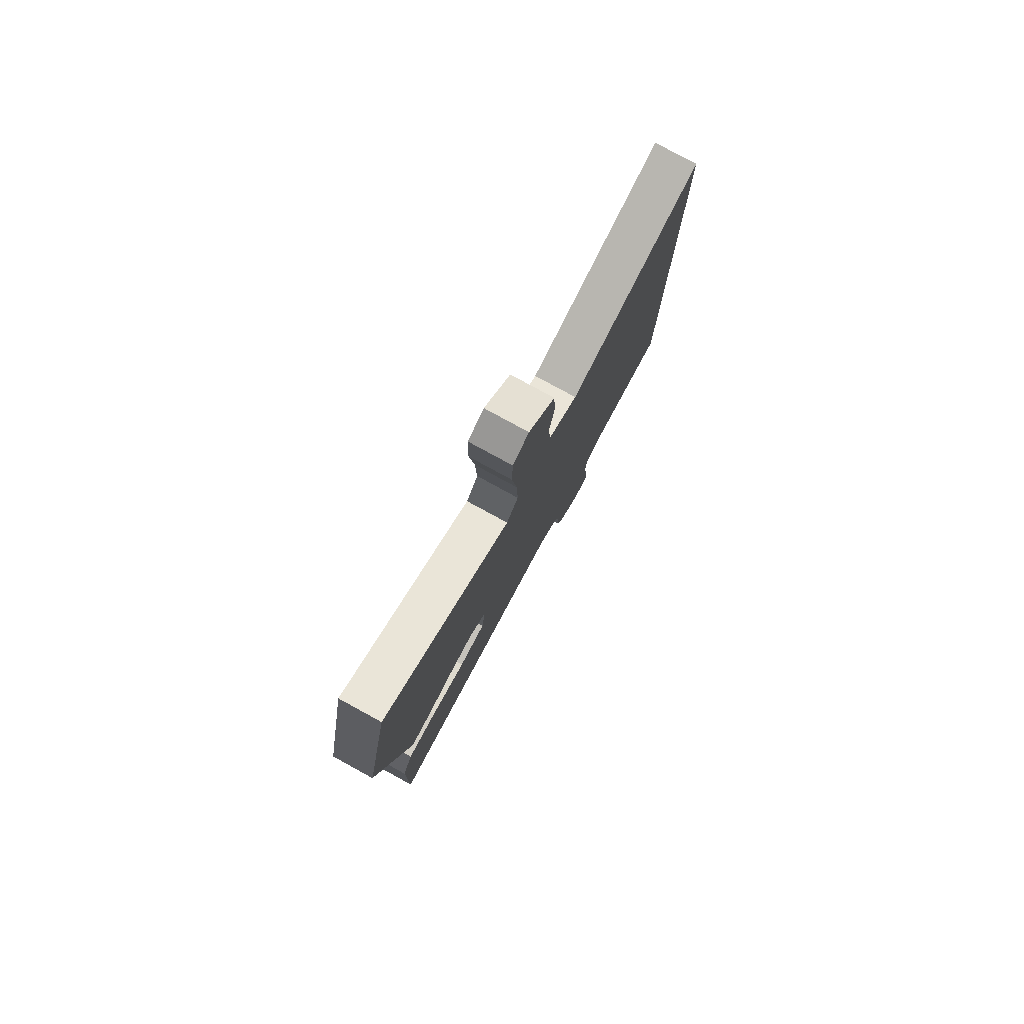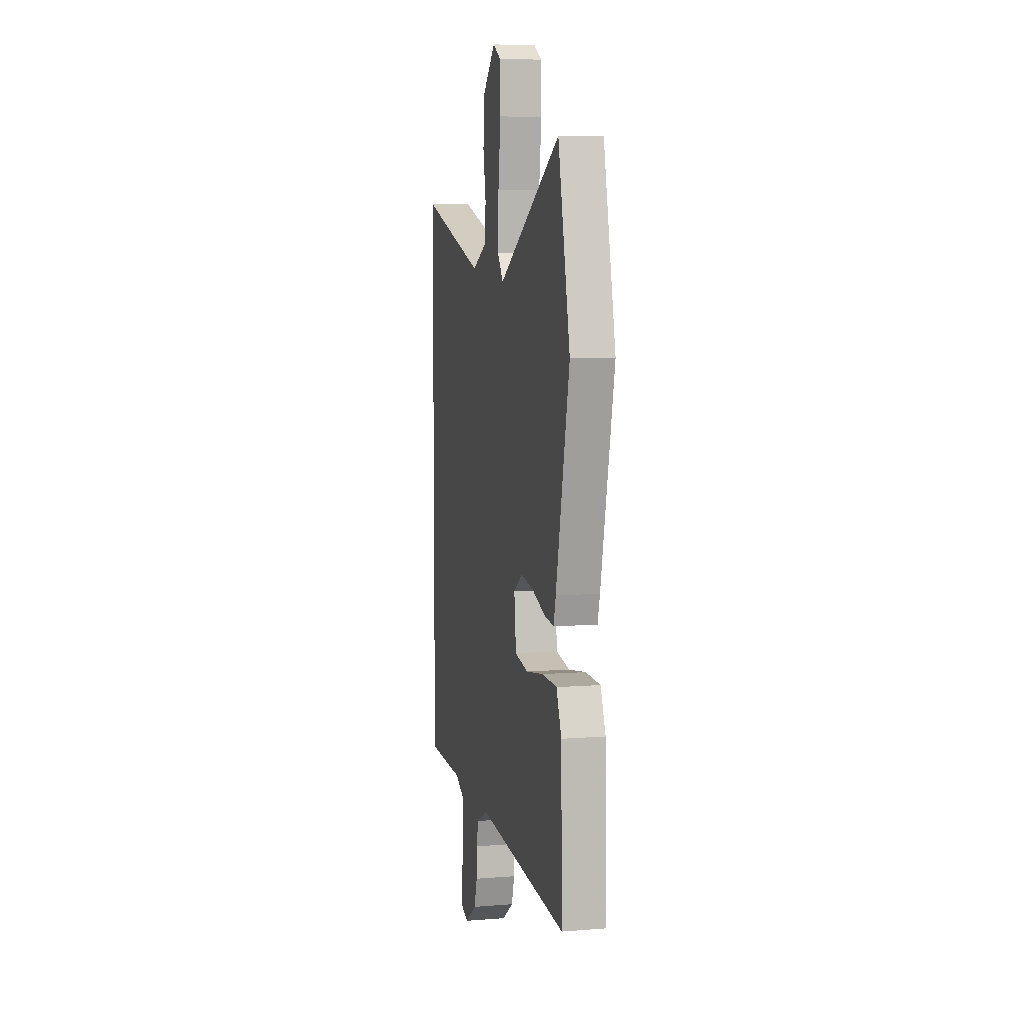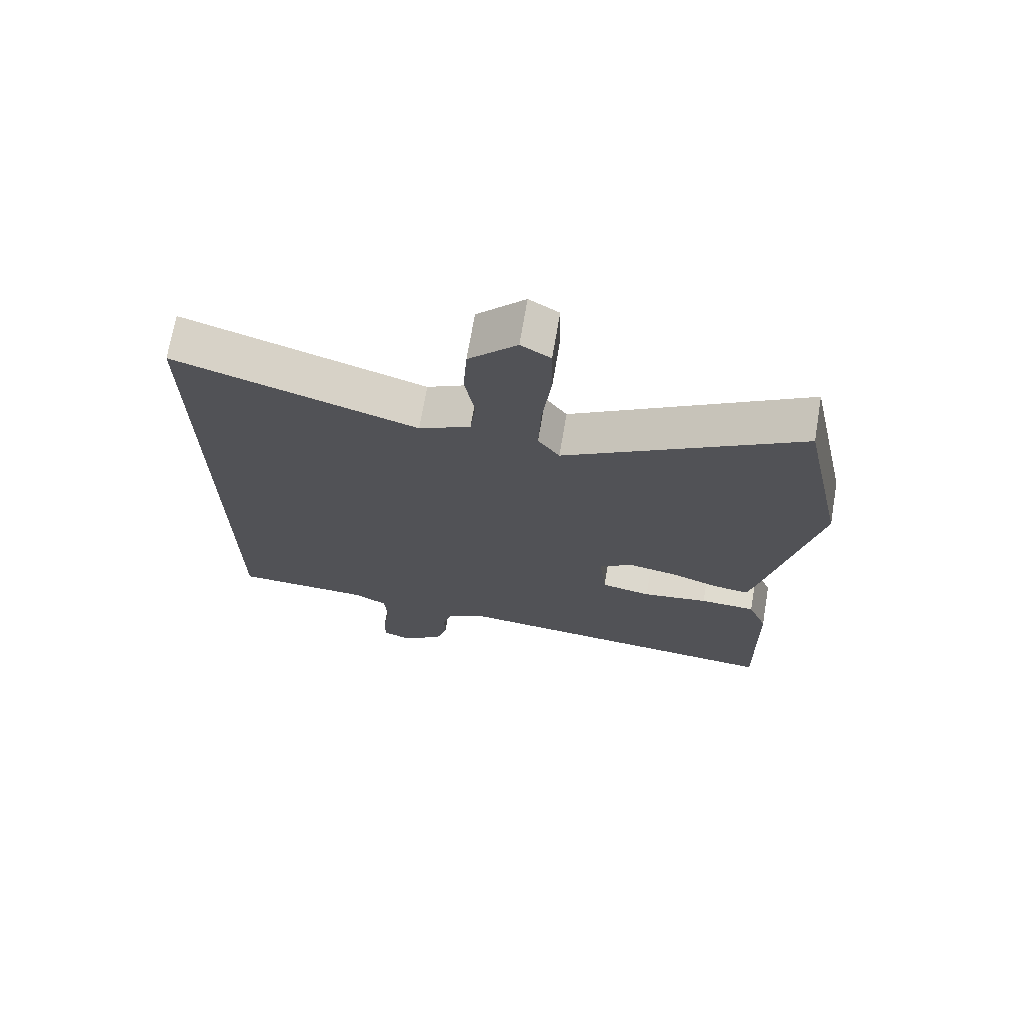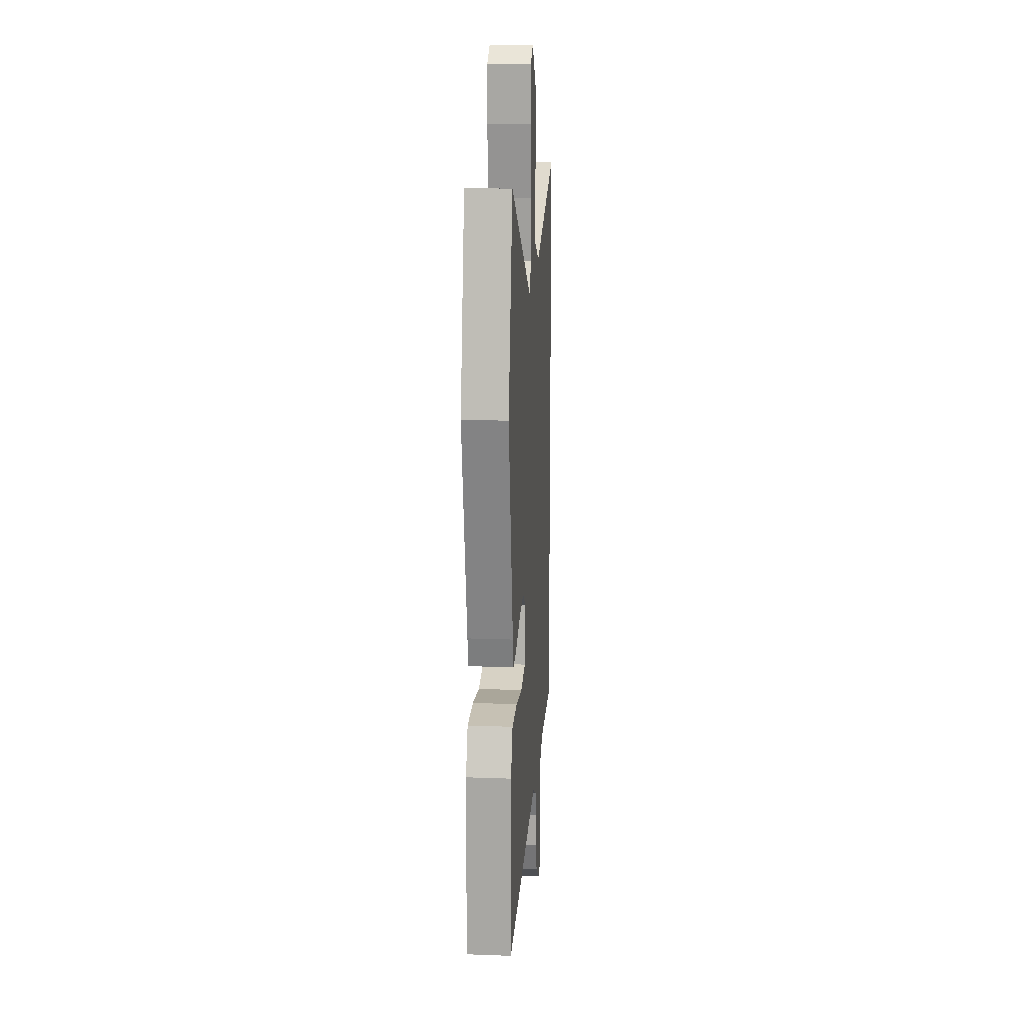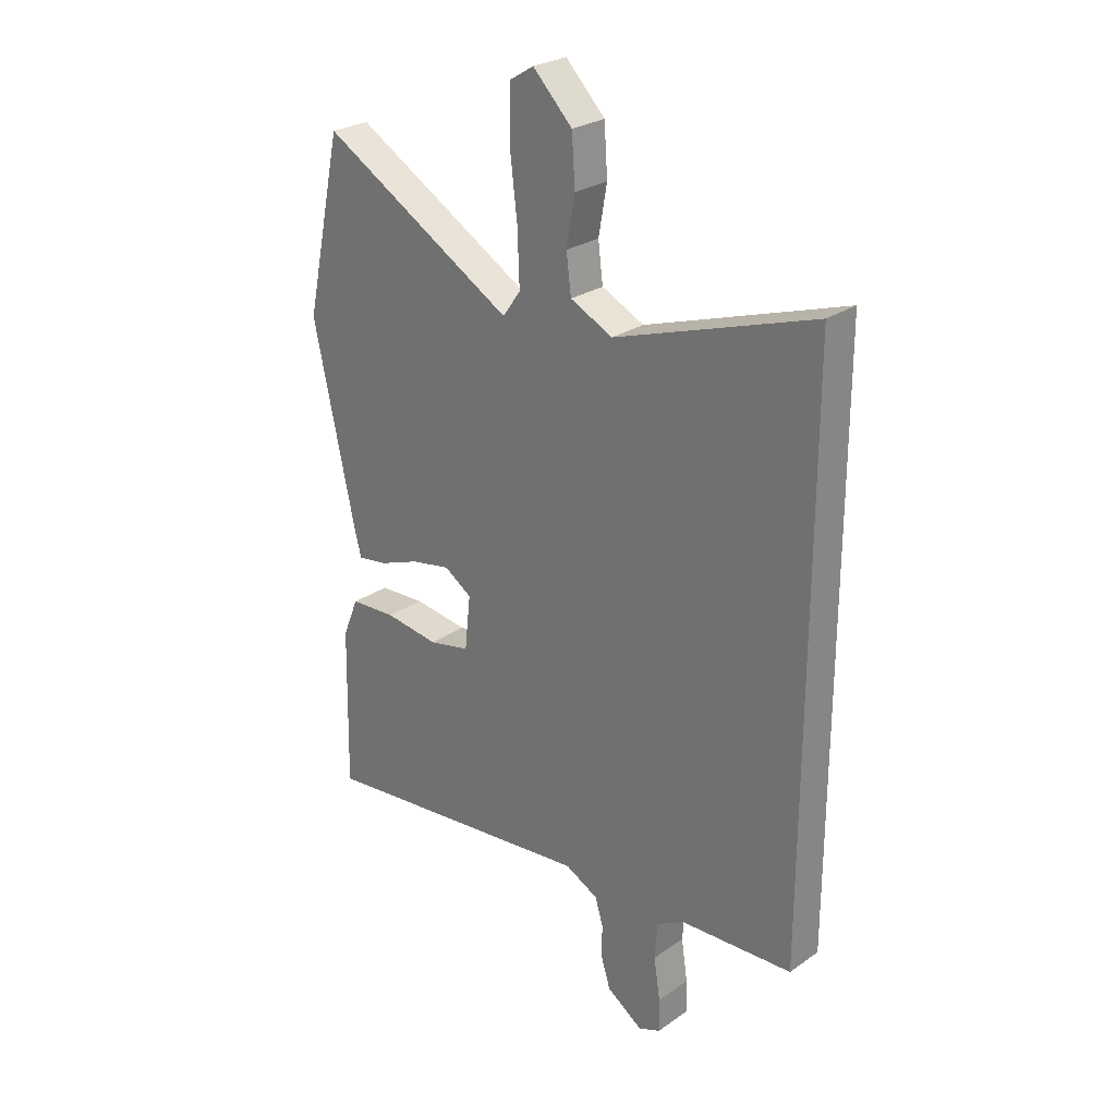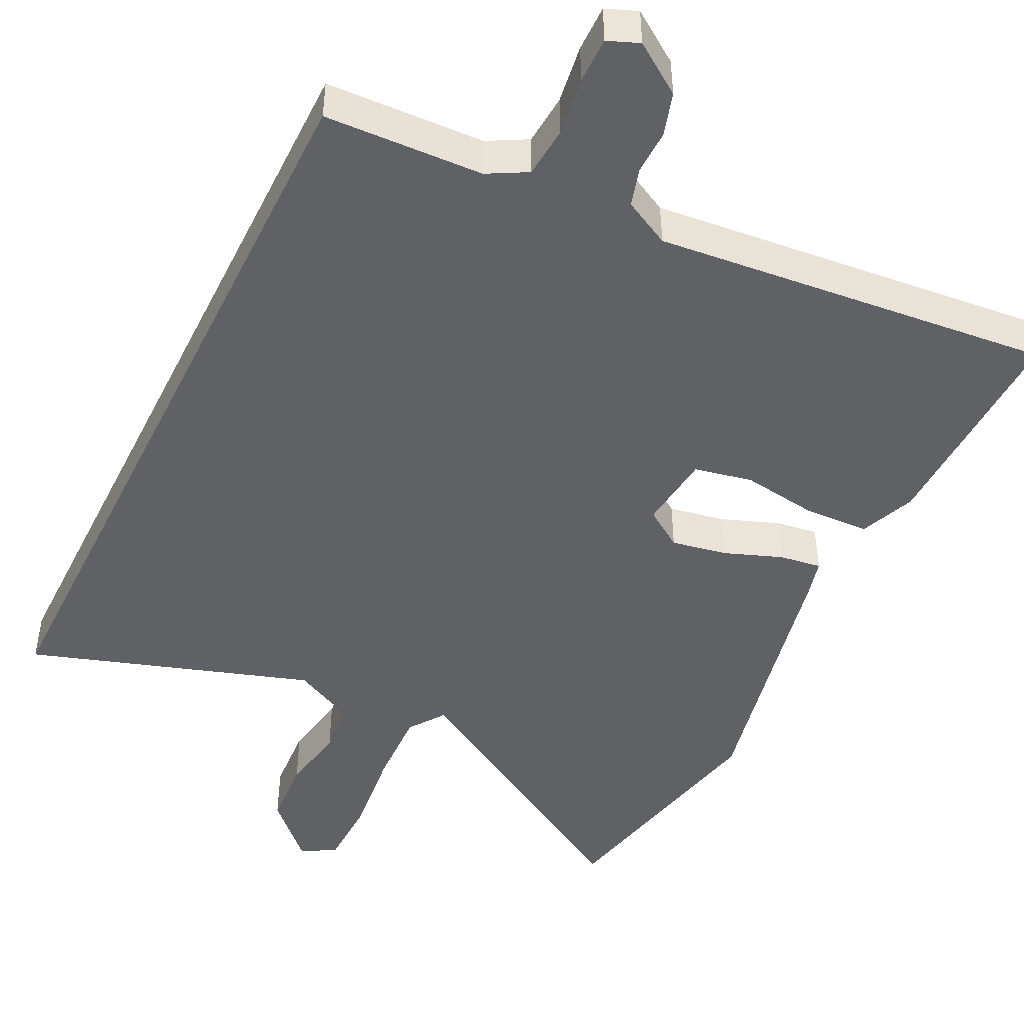
<metadata>
{"format":"obj","ext":"obj","renderer":"f3d","projection":"perspective","resolution":1024,"background":"white","views":[{"elev":79.9,"azim":-61.4,"up":"+Z"},{"elev":6.5,"azim":-103.3,"up":"+Z"},{"elev":70.5,"azim":-170.4,"up":"+Z"},{"elev":15.9,"azim":-85.6,"up":"+Z"},{"elev":26.3,"azim":42.6,"up":"+Z"},{"elev":-46.5,"azim":153.7,"up":"+Y"}]}
</metadata>
<code>
v 0.5 0.07 0.597
v 0.5 0.07 -0.469
v 0.287 0.07 -0.478
v 0.234 0.07 -0.507
v 0.229 0.07 -0.576
v 0.241 0.07 -0.655
v 0.242 0.07 -0.717
v 0.2 0.07 -0.734
v 0.132 0.07 -0.687
v 0.114 0.07 -0.629
v 0.115 0.07 -0.569
v 0.1 0.07 -0.518
v 0.037 0.07 -0.485
v -0.497 0.07 -0.538
v -0.491 0.07 -0.238
v -0.461 0.07 -0.164
v -0.374 0.07 -0.16
v -0.271 0.07 -0.175
v -0.193 0.07 -0.159
v -0.182 0.07 -0.057
v -0.234 0.07 -0.022
v -0.309 0.07 -0.036
v -0.386 0.07 -0.065
v -0.442 0.07 -0.073
v -0.455 0.07 -0.023
v -0.534 0.07 0.341
v -0.464 0.07 0.668
v -0.097 0.07 0.451
v -0.063 0.07 0.499
v -0.067 0.07 0.603
v -0.081 0.07 0.723
v -0.079 0.07 0.817
v -0.033 0.07 0.845
v 0.042 0.07 0.768
v 0.048 0.07 0.676
v 0.032 0.07 0.586
v 0.041 0.07 0.513
v 0.122 0.07 0.473
v 0.5 0 0.597
v 0.5 0 -0.469
v 0.287 0 -0.478
v 0.234 0 -0.507
v 0.229 0 -0.576
v 0.241 0 -0.655
v 0.242 0 -0.717
v 0.2 0 -0.734
v 0.132 0 -0.687
v 0.114 0 -0.629
v 0.115 0 -0.569
v 0.1 0 -0.518
v 0.037 0 -0.485
v -0.497 0 -0.538
v -0.491 0 -0.238
v -0.461 0 -0.164
v -0.374 0 -0.16
v -0.271 0 -0.175
v -0.193 0 -0.159
v -0.182 0 -0.057
v -0.234 0 -0.022
v -0.309 0 -0.036
v -0.386 0 -0.065
v -0.442 0 -0.073
v -0.455 0 -0.023
v -0.534 0 0.341
v -0.464 0 0.668
v -0.097 0 0.451
v -0.063 0 0.499
v -0.067 0 0.603
v -0.081 0 0.723
v -0.079 0 0.817
v -0.033 0 0.845
v 0.042 0 0.768
v 0.048 0 0.676
v 0.032 0 0.586
v 0.041 0 0.513
v 0.122 0 0.473
f 34 35 36
f 33 34 36
f 32 33 36
f 31 32 36
f 30 31 36
f 29 30 36 37
f 28 29 37 38
f 26 27 28
f 25 26 28
f 24 25 28
f 23 24 28
f 22 23 28
f 21 22 28 38
f 16 17 18
f 15 16 18
f 14 15 18
f 13 14 18
f 12 13 18 19
f 9 10 11
f 8 9 11
f 7 8 11
f 6 7 11
f 5 6 11
f 4 5 11 12
f 12 19 20
f 4 12 20
f 3 4 20
f 38 1 2
f 21 38 2
f 20 21 2
f 2 3 20
f 74 73 72
f 74 72 71
f 74 71 70
f 74 70 69
f 74 69 68
f 75 74 68 67
f 76 75 67 66
f 66 65 64
f 66 64 63
f 66 63 62
f 66 62 61
f 66 61 60
f 76 66 60 59
f 56 55 54
f 56 54 53
f 56 53 52
f 56 52 51
f 57 56 51 50
f 49 48 47
f 49 47 46
f 49 46 45
f 49 45 44
f 49 44 43
f 50 49 43 42
f 58 57 50
f 58 50 42
f 58 42 41
f 40 39 76
f 40 76 59
f 40 59 58
f 58 41 40
f 1 39 40 2
f 2 40 41 3
f 3 41 42 4
f 4 42 43 5
f 5 43 44 6
f 6 44 45 7
f 7 45 46 8
f 8 46 47 9
f 9 47 48 10
f 10 48 49 11
f 11 49 50 12
f 12 50 51 13
f 13 51 52 14
f 14 52 53 15
f 15 53 54 16
f 16 54 55 17
f 17 55 56 18
f 18 56 57 19
f 19 57 58 20
f 20 58 59 21
f 21 59 60 22
f 22 60 61 23
f 23 61 62 24
f 24 62 63 25
f 25 63 64 26
f 26 64 65 27
f 27 65 66 28
f 28 66 67 29
f 29 67 68 30
f 30 68 69 31
f 31 69 70 32
f 32 70 71 33
f 33 71 72 34
f 34 72 73 35
f 35 73 74 36
f 36 74 75 37
f 37 75 76 38
f 38 76 39 1

</code>
